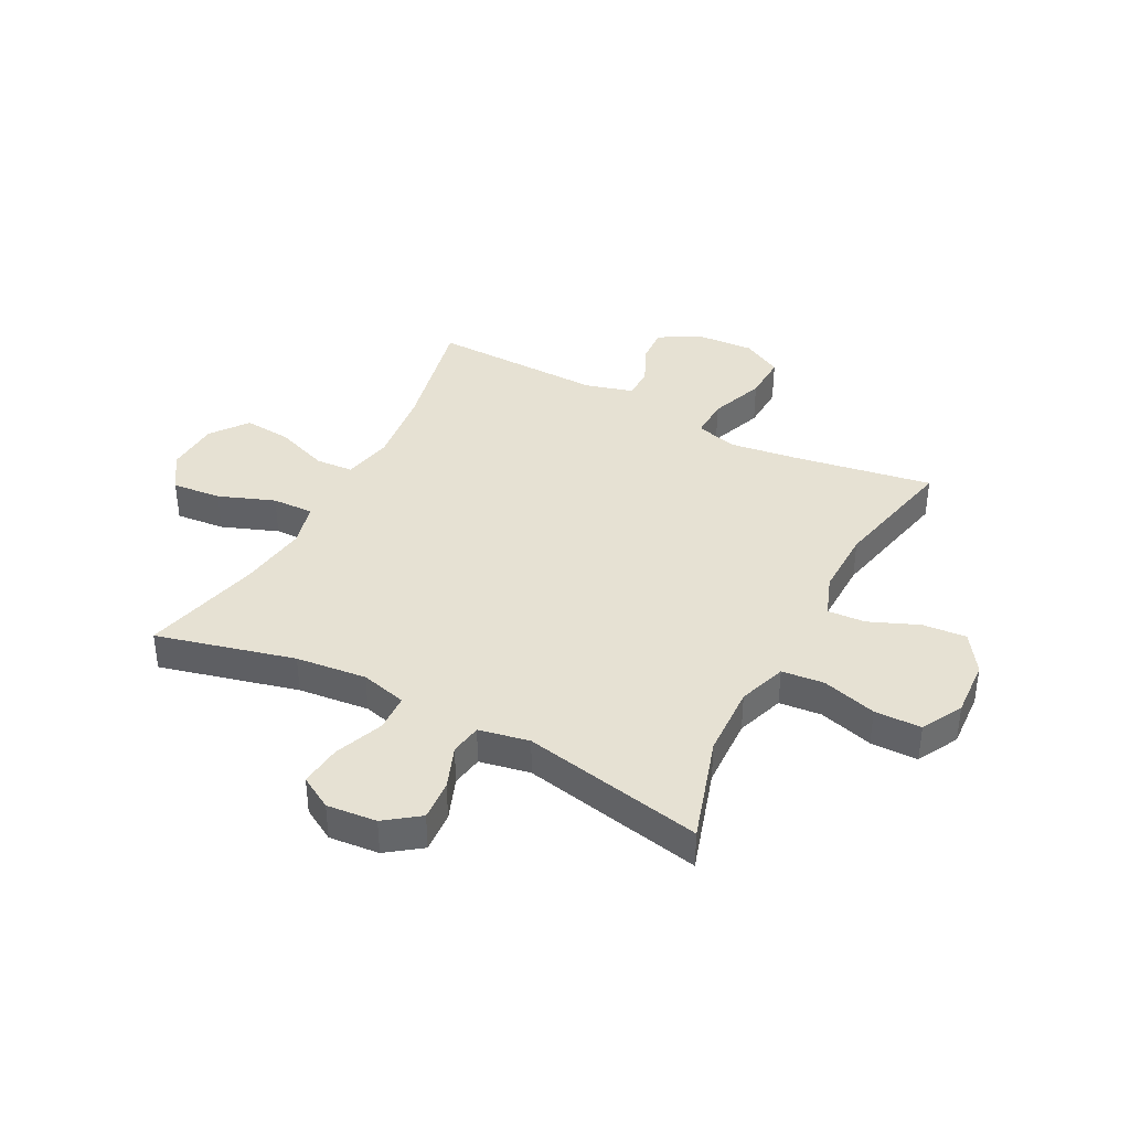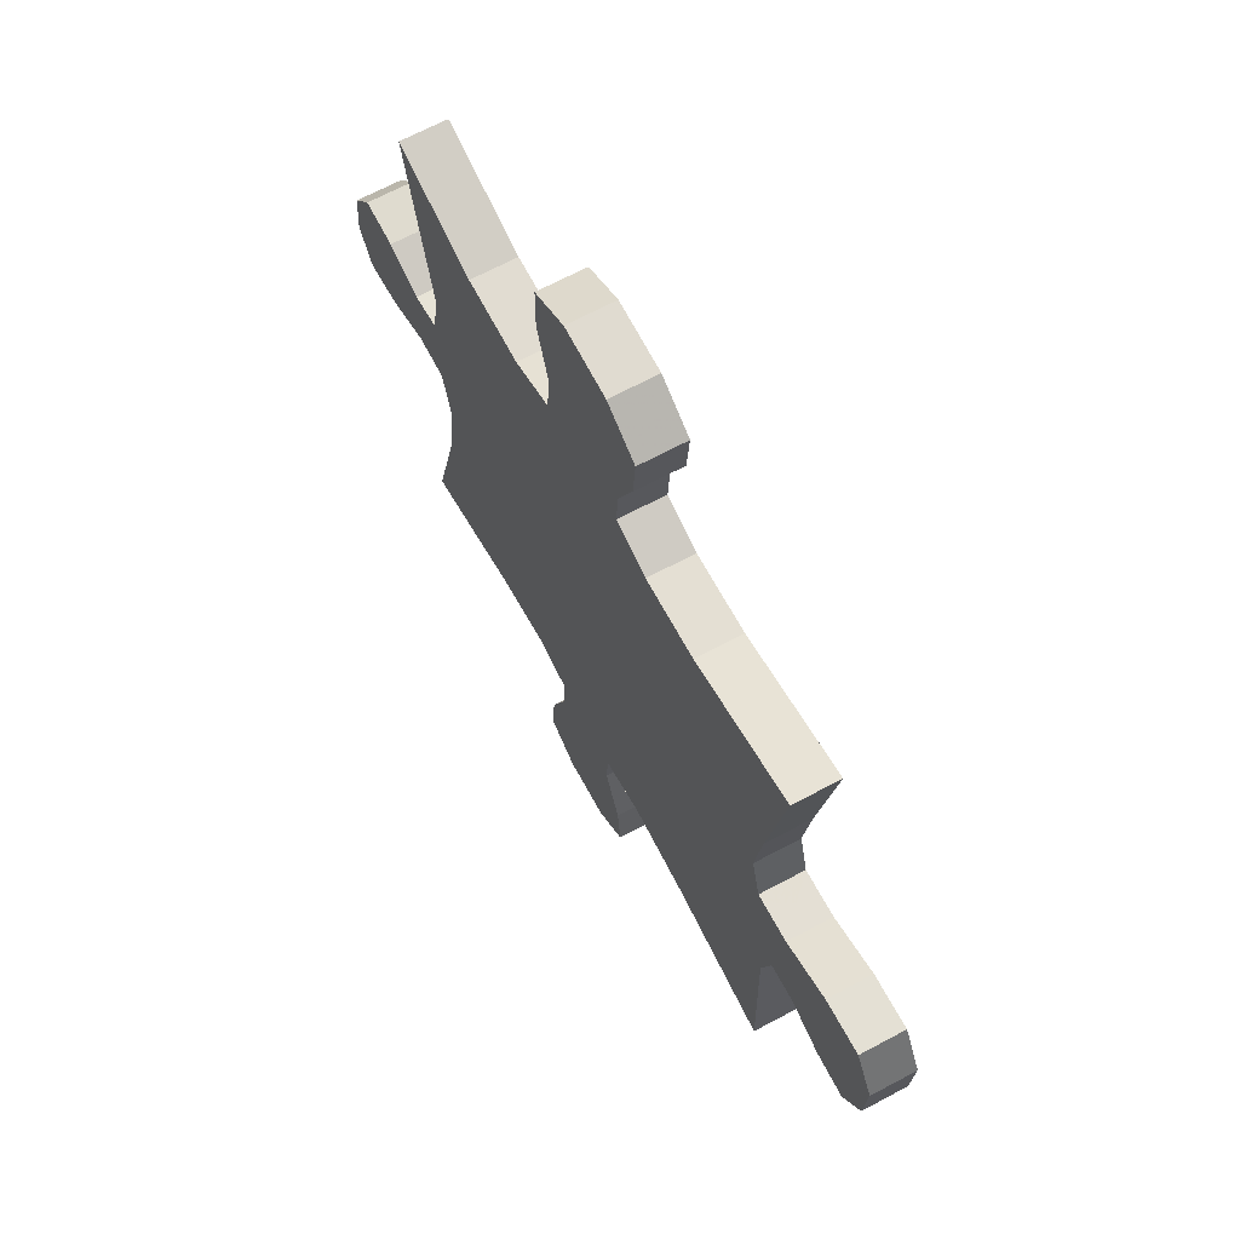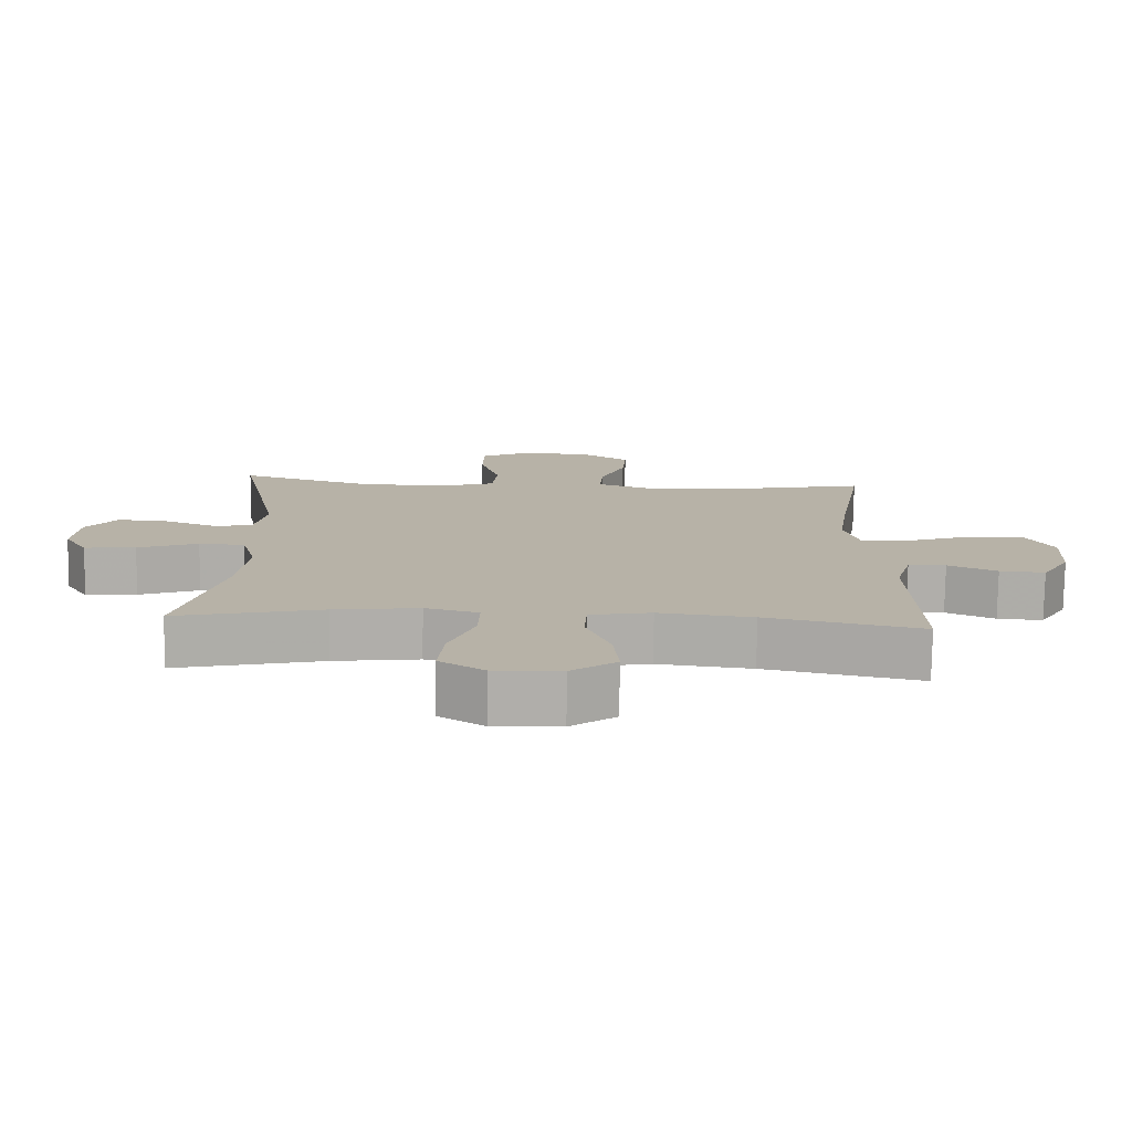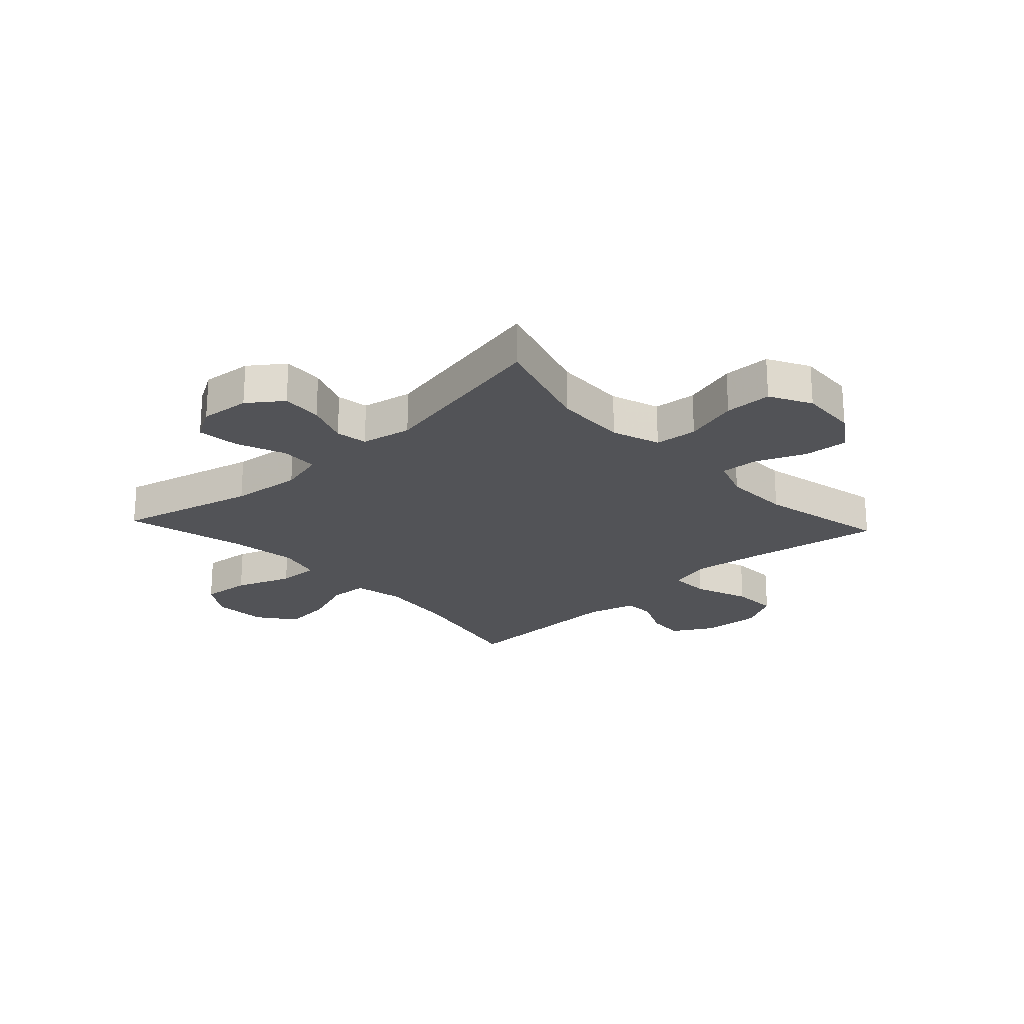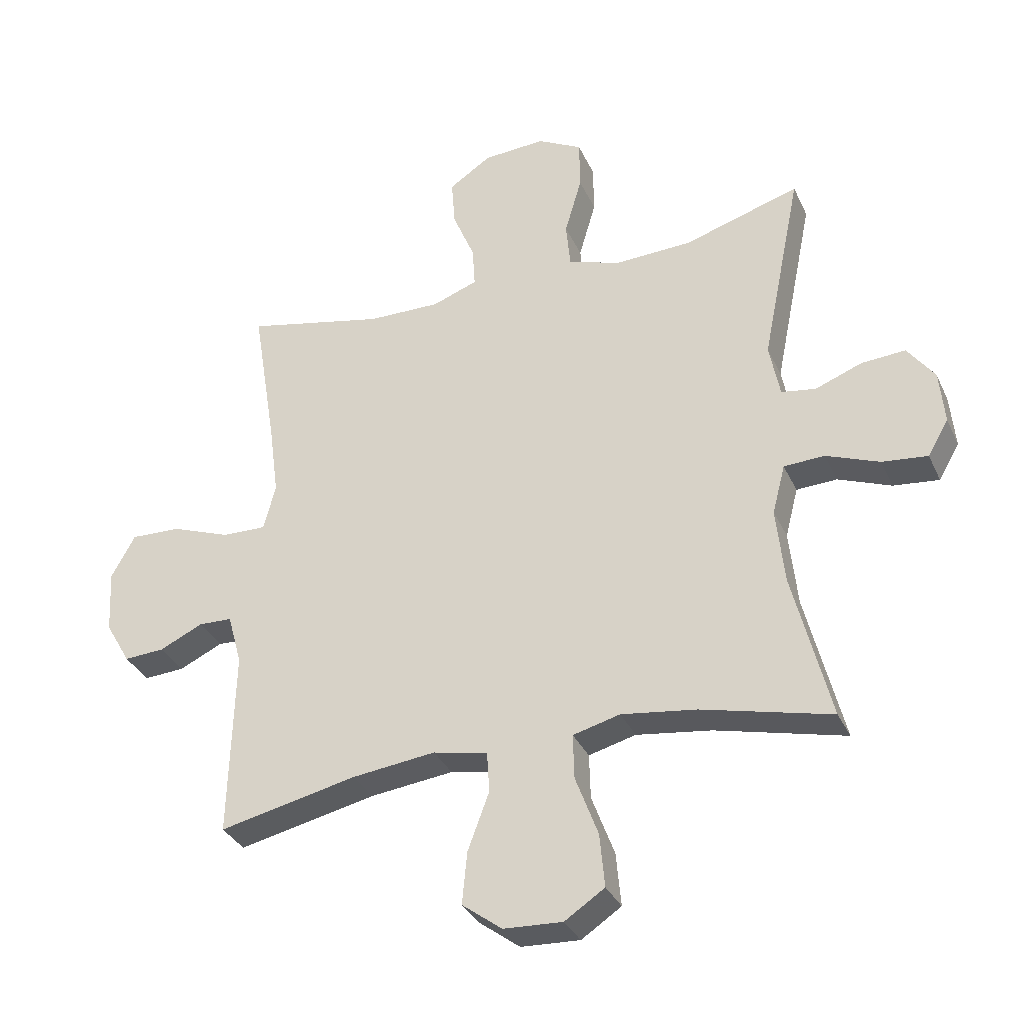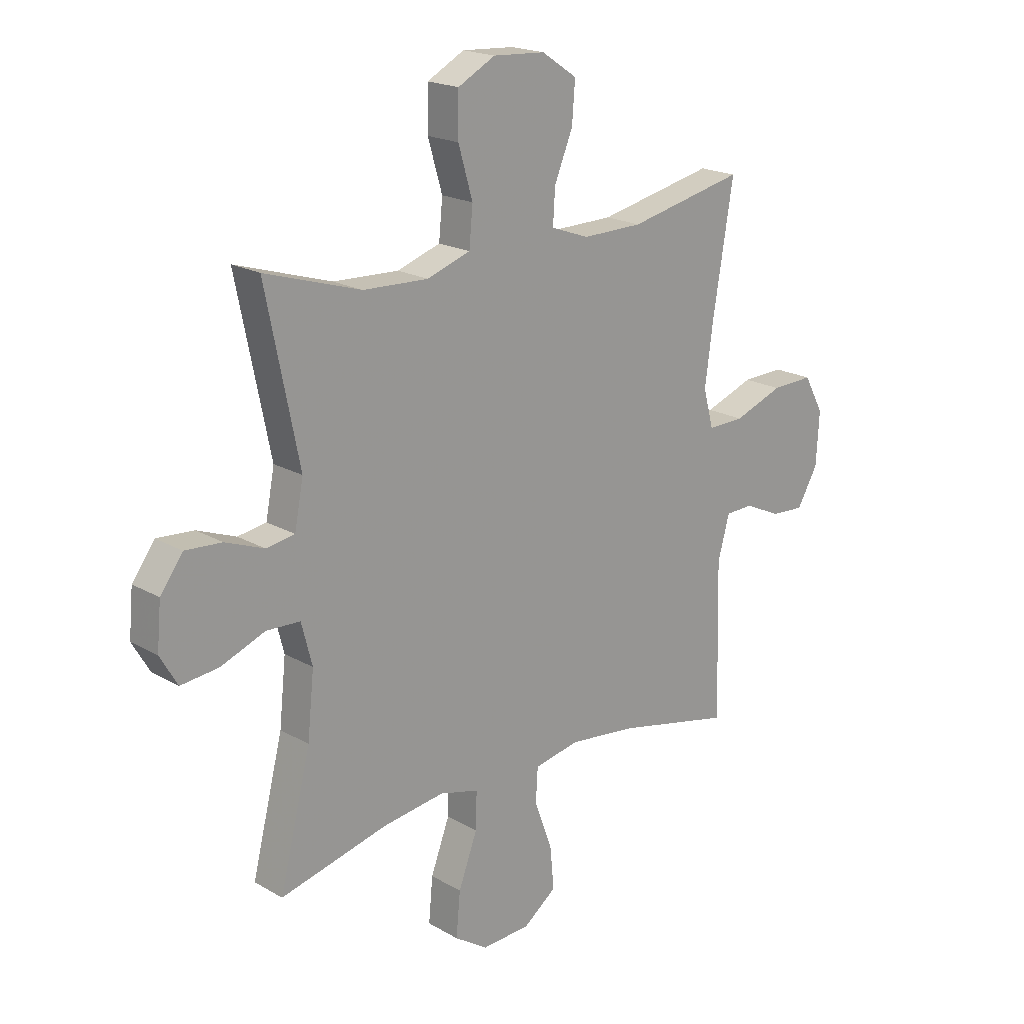
<metadata>
{"format":"obj","ext":"obj","renderer":"f3d","projection":"perspective","resolution":1024,"background":"white","views":[{"elev":38.8,"azim":-62.5,"up":"+Y"},{"elev":67.4,"azim":61.8,"up":"+Z"},{"elev":-77.6,"azim":-1.0,"up":"+Z"},{"elev":-22.4,"azim":-47.1,"up":"+Y"},{"elev":-33.5,"azim":-158.0,"up":"+Z"},{"elev":19.5,"azim":-43.0,"up":"+Z"}]}
</metadata>
<code>
v 0.5 0.07 0.5
v 0.46 0.07 0.255
v 0.444 0.07 0.135
v 0.464 0.07 0.06
v 0.536 0.07 0.062
v 0.633 0.07 0.098
v 0.715 0.07 0.101
v 0.754 0.07 0.03
v 0.748 0.07 -0.074
v 0.707 0.07 -0.145
v 0.641 0.07 -0.141
v 0.57 0.07 -0.108
v 0.515 0.07 -0.11
v 0.492 0.07 -0.194
v 0.5 0.07 -0.5
v 0.275 0.07 -0.451
v 0.139 0.07 -0.435
v 0.05 0.07 -0.453
v 0.046 0.07 -0.52
v 0.081 0.07 -0.614
v 0.089 0.07 -0.699
v 0.024 0.07 -0.748
v -0.072 0.07 -0.753
v -0.137 0.07 -0.71
v -0.129 0.07 -0.623
v -0.092 0.07 -0.524
v -0.09 0.07 -0.451
v -0.167 0.07 -0.431
v -0.289 0.07 -0.448
v -0.5 0.07 -0.5
v -0.439 0.07 -0.256
v -0.426 0.07 -0.131
v -0.447 0.07 -0.05
v -0.513 0.07 -0.047
v -0.6 0.07 -0.081
v -0.674 0.07 -0.089
v -0.708 0.07 -0.031
v -0.7 0.07 0.057
v -0.656 0.07 0.117
v -0.584 0.07 0.112
v -0.508 0.07 0.083
v -0.452 0.07 0.092
v -0.435 0.07 0.181
v -0.5 0.07 0.5
v -0.312 0.07 0.442
v -0.184 0.07 0.437
v -0.099 0.07 0.466
v -0.092 0.07 0.541
v -0.12 0.07 0.637
v -0.119 0.07 0.72
v -0.046 0.07 0.759
v 0.056 0.07 0.753
v 0.125 0.07 0.707
v 0.119 0.07 0.629
v 0.083 0.07 0.542
v 0.079 0.07 0.475
v 0.153 0.07 0.448
v 0.272 0.07 0.45
v 0.5 0 0.5
v 0.46 0 0.255
v 0.444 0 0.135
v 0.464 0 0.06
v 0.536 0 0.062
v 0.633 0 0.098
v 0.715 0 0.101
v 0.754 0 0.03
v 0.748 0 -0.074
v 0.707 0 -0.145
v 0.641 0 -0.141
v 0.57 0 -0.108
v 0.515 0 -0.11
v 0.492 0 -0.194
v 0.5 0 -0.5
v 0.275 0 -0.451
v 0.139 0 -0.435
v 0.05 0 -0.453
v 0.046 0 -0.52
v 0.081 0 -0.614
v 0.089 0 -0.699
v 0.024 0 -0.748
v -0.072 0 -0.753
v -0.137 0 -0.71
v -0.129 0 -0.623
v -0.092 0 -0.524
v -0.09 0 -0.451
v -0.167 0 -0.431
v -0.289 0 -0.448
v -0.5 0 -0.5
v -0.439 0 -0.256
v -0.426 0 -0.131
v -0.447 0 -0.05
v -0.513 0 -0.047
v -0.6 0 -0.081
v -0.674 0 -0.089
v -0.708 0 -0.031
v -0.7 0 0.057
v -0.656 0 0.117
v -0.584 0 0.112
v -0.508 0 0.083
v -0.452 0 0.092
v -0.435 0 0.181
v -0.5 0 0.5
v -0.312 0 0.442
v -0.184 0 0.437
v -0.099 0 0.466
v -0.092 0 0.541
v -0.12 0 0.637
v -0.119 0 0.72
v -0.046 0 0.759
v 0.056 0 0.753
v 0.125 0 0.707
v 0.119 0 0.629
v 0.083 0 0.542
v 0.079 0 0.475
v 0.153 0 0.448
v 0.272 0 0.45
f 53 54 55
f 52 53 55
f 51 52 55
f 50 51 55
f 49 50 55
f 48 49 55
f 47 48 55 56
f 46 47 56 57
f 43 44 45
f 42 43 45 46
f 39 40 41
f 38 39 41
f 37 38 41
f 36 37 41
f 35 36 41
f 34 35 41
f 33 34 41 42
f 46 57 58
f 42 46 58
f 33 42 58
f 32 33 58
f 24 25 26
f 23 24 26
f 22 23 26
f 21 22 26
f 20 21 26
f 19 20 26
f 18 19 26 27
f 17 18 27 28
f 14 15 16
f 13 14 16 17
f 10 11 12
f 9 10 12
f 8 9 12
f 7 8 12
f 6 7 12
f 5 6 12
f 4 5 12 13
f 58 1 2
f 32 58 2
f 31 32 2
f 31 2 3
f 30 31 3
f 29 30 3
f 4 13 17 28
f 3 4 28 29
f 113 112 111
f 113 111 110
f 113 110 109
f 113 109 108
f 113 108 107
f 113 107 106
f 114 113 106 105
f 115 114 105 104
f 103 102 101
f 104 103 101 100
f 99 98 97
f 99 97 96
f 99 96 95
f 99 95 94
f 99 94 93
f 99 93 92
f 100 99 92 91
f 116 115 104
f 116 104 100
f 116 100 91
f 116 91 90
f 84 83 82
f 84 82 81
f 84 81 80
f 84 80 79
f 84 79 78
f 84 78 77
f 85 84 77 76
f 86 85 76 75
f 74 73 72
f 75 74 72 71
f 70 69 68
f 70 68 67
f 70 67 66
f 70 66 65
f 70 65 64
f 70 64 63
f 71 70 63 62
f 60 59 116
f 60 116 90
f 60 90 89
f 61 60 89
f 61 89 88
f 61 88 87
f 86 75 71 62
f 87 86 62 61
f 1 59 60 2
f 2 60 61 3
f 3 61 62 4
f 4 62 63 5
f 5 63 64 6
f 6 64 65 7
f 7 65 66 8
f 8 66 67 9
f 9 67 68 10
f 10 68 69 11
f 11 69 70 12
f 12 70 71 13
f 13 71 72 14
f 14 72 73 15
f 15 73 74 16
f 16 74 75 17
f 17 75 76 18
f 18 76 77 19
f 19 77 78 20
f 20 78 79 21
f 21 79 80 22
f 22 80 81 23
f 23 81 82 24
f 24 82 83 25
f 25 83 84 26
f 26 84 85 27
f 27 85 86 28
f 28 86 87 29
f 29 87 88 30
f 30 88 89 31
f 31 89 90 32
f 32 90 91 33
f 33 91 92 34
f 34 92 93 35
f 35 93 94 36
f 36 94 95 37
f 37 95 96 38
f 38 96 97 39
f 39 97 98 40
f 40 98 99 41
f 41 99 100 42
f 42 100 101 43
f 43 101 102 44
f 44 102 103 45
f 45 103 104 46
f 46 104 105 47
f 47 105 106 48
f 48 106 107 49
f 49 107 108 50
f 50 108 109 51
f 51 109 110 52
f 52 110 111 53
f 53 111 112 54
f 54 112 113 55
f 55 113 114 56
f 56 114 115 57
f 57 115 116 58
f 58 116 59 1

</code>
